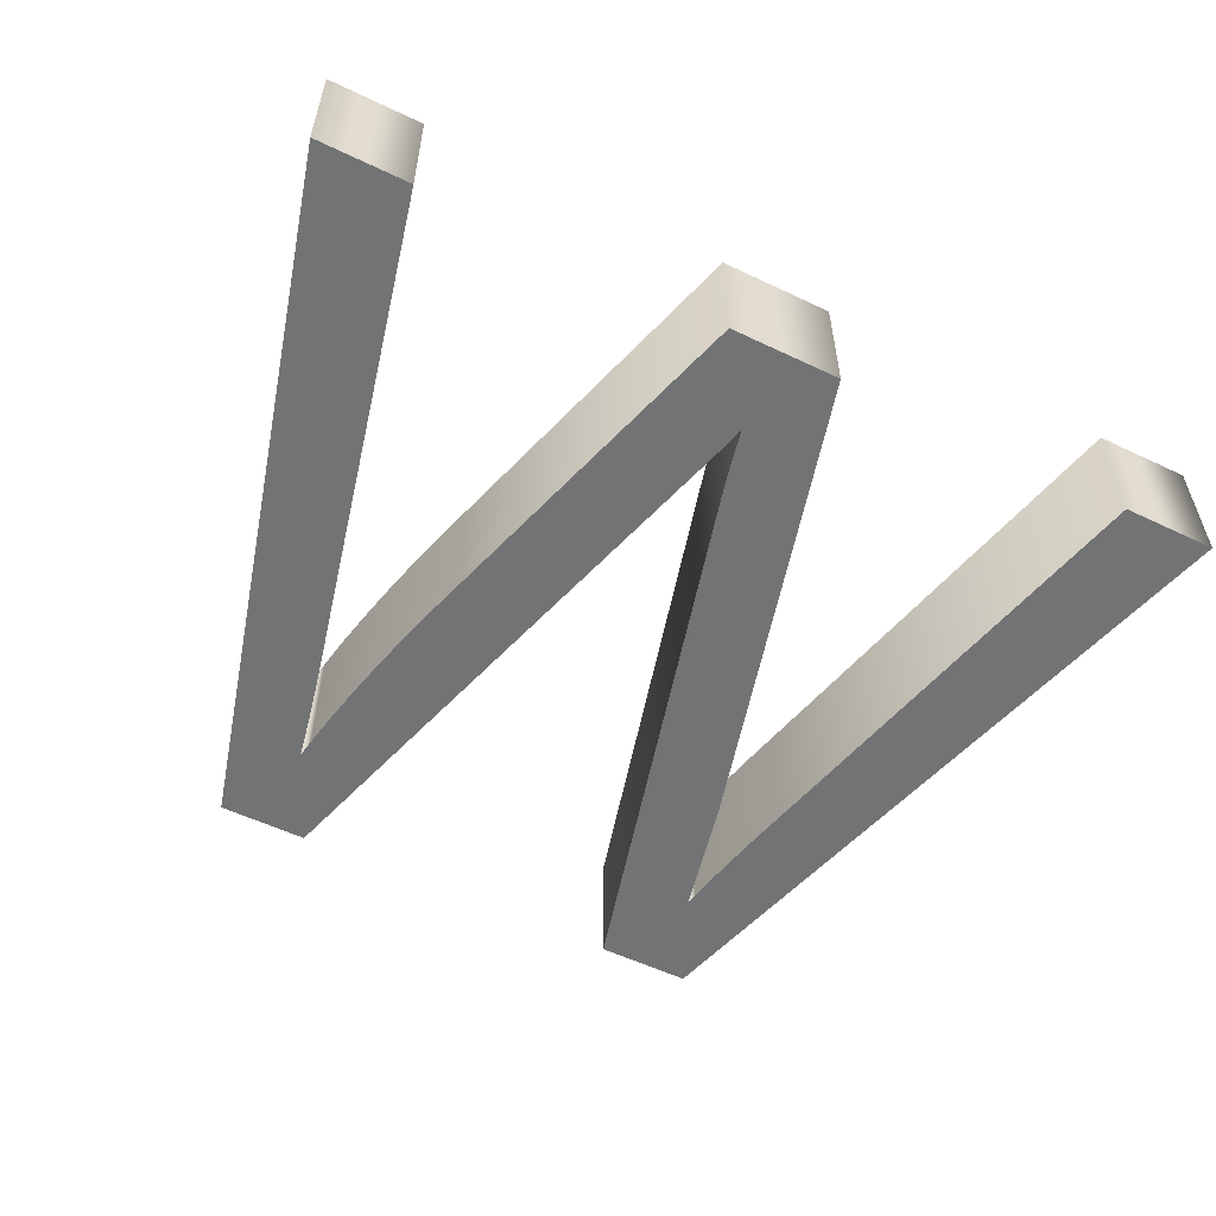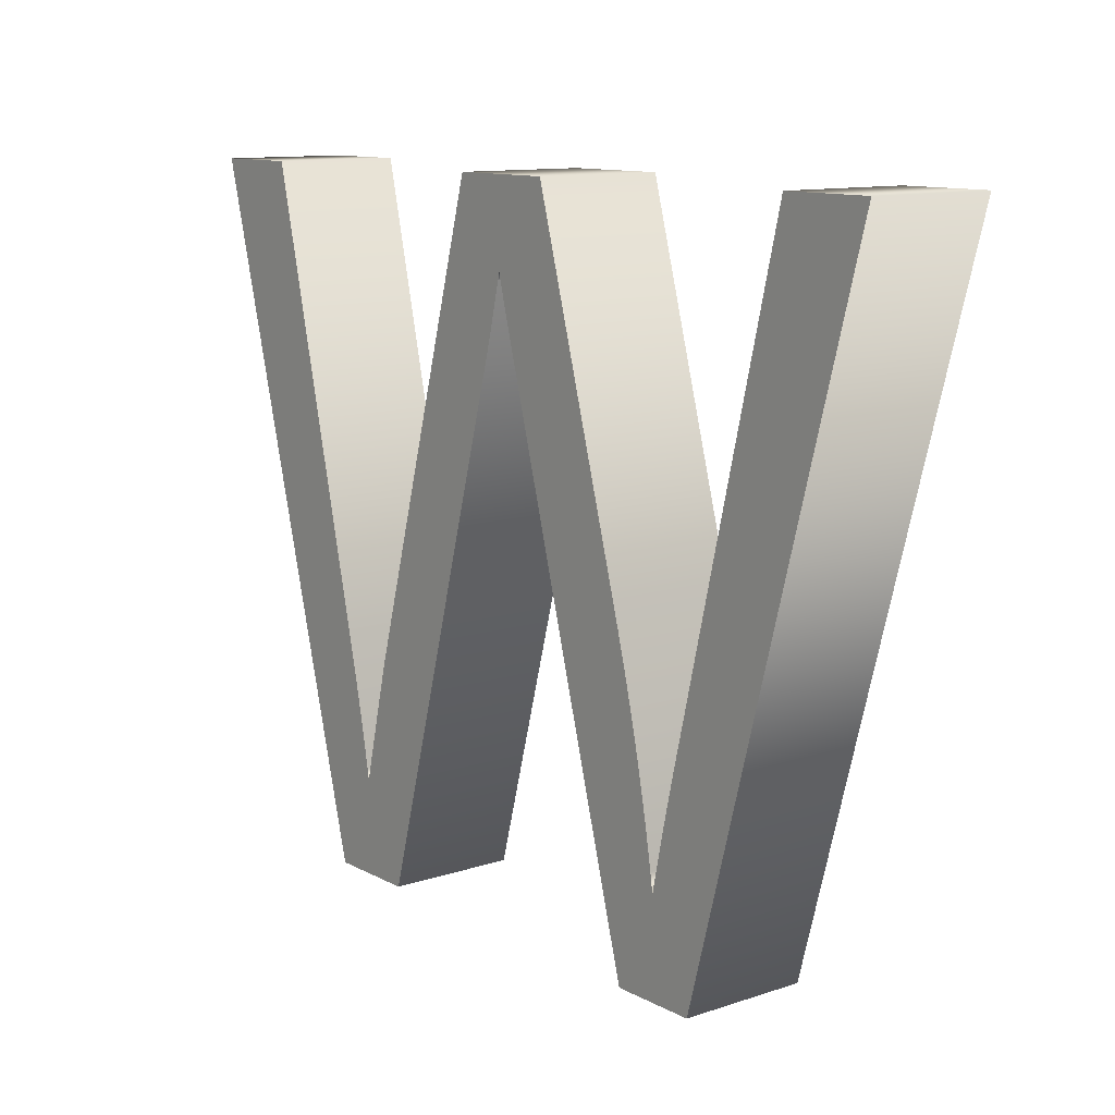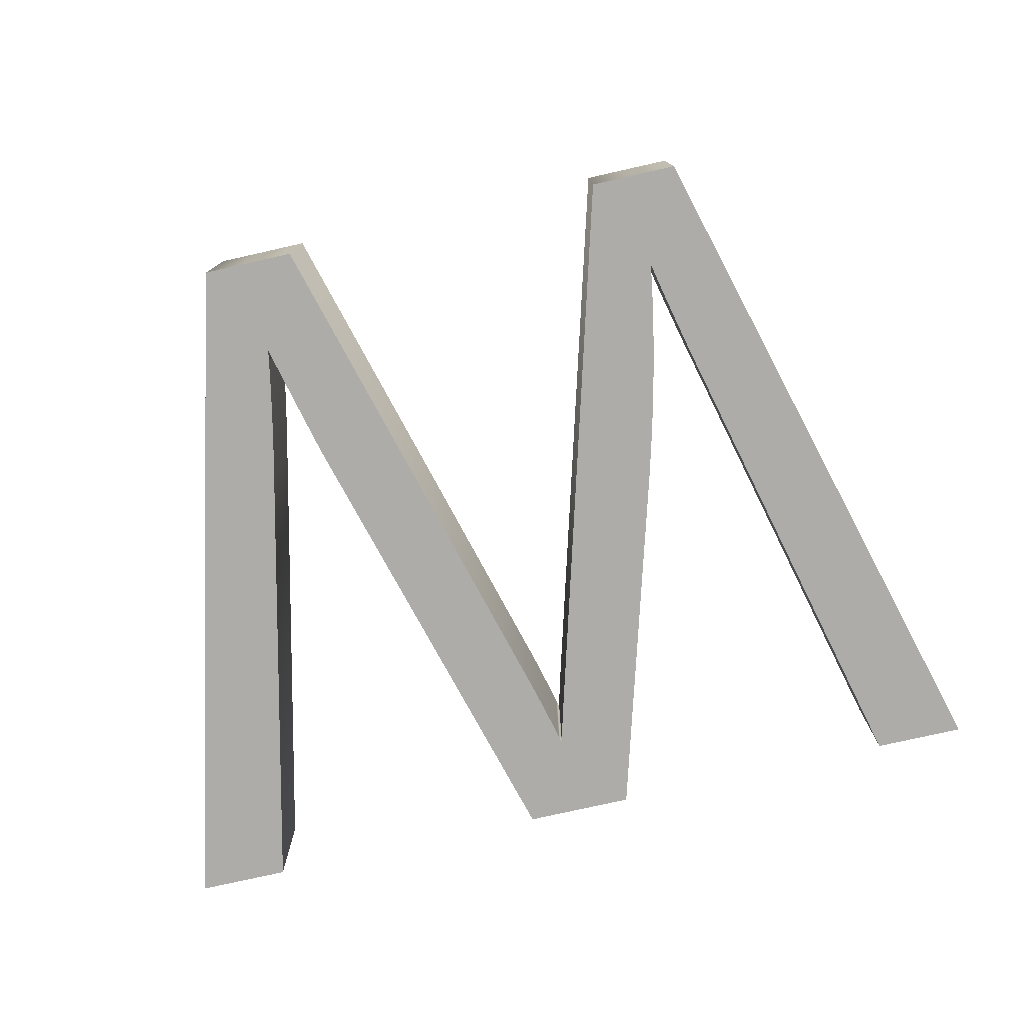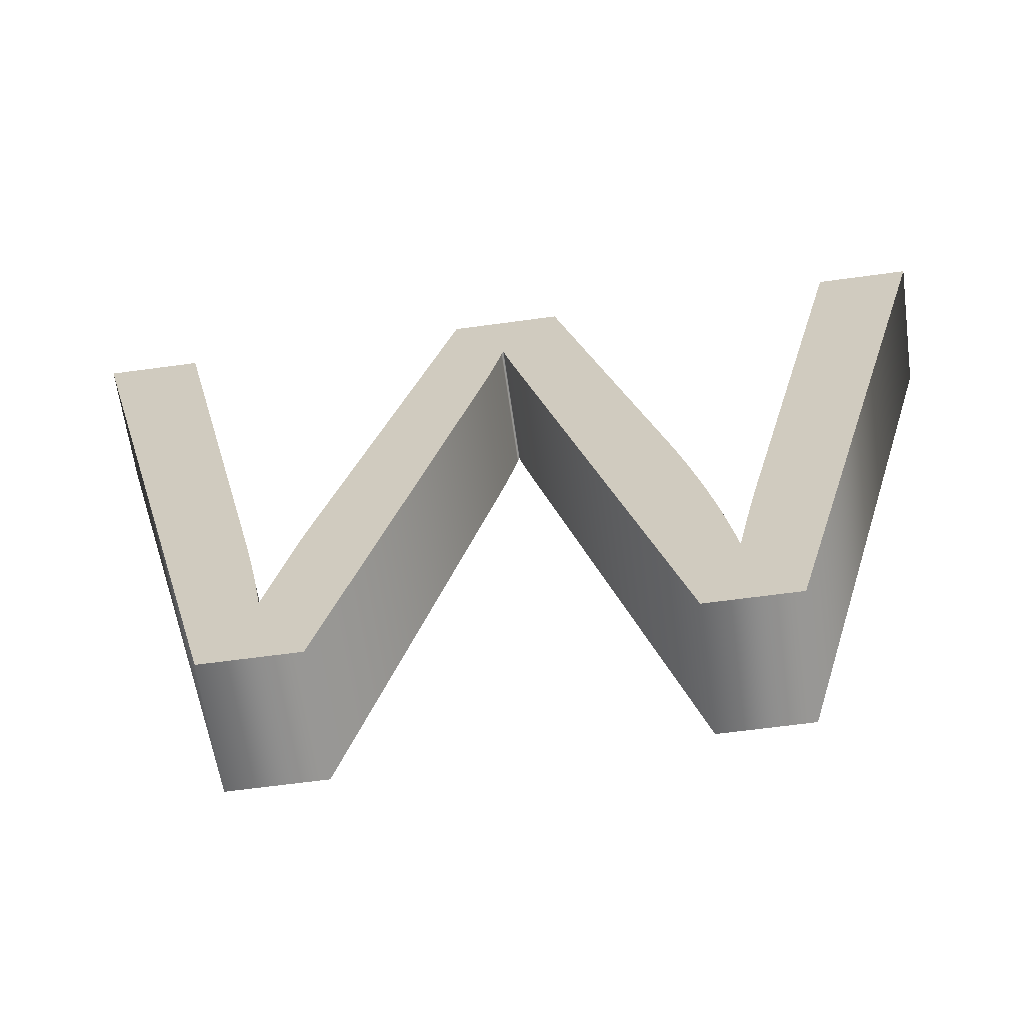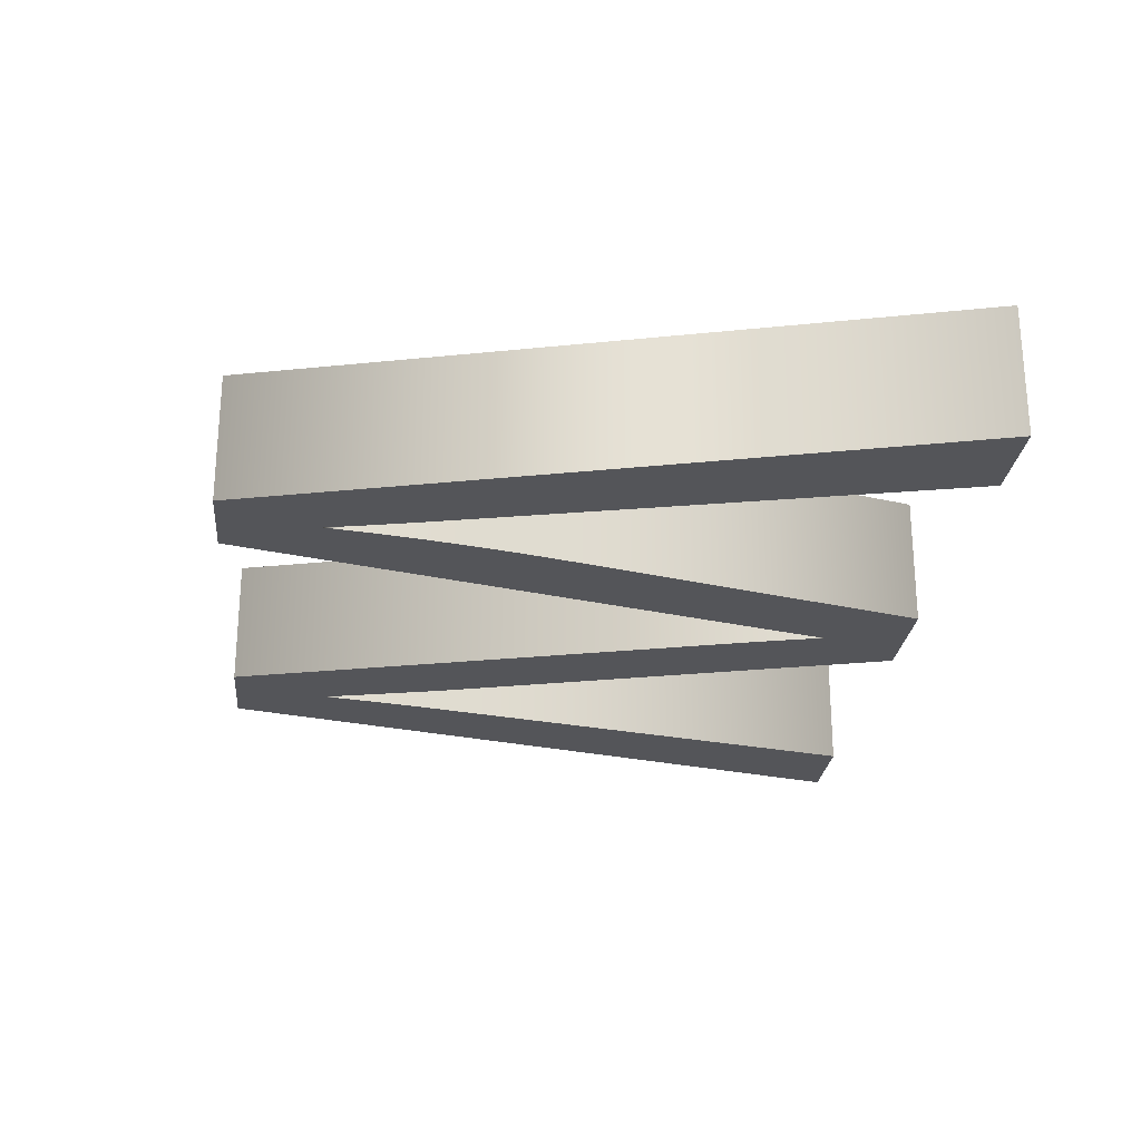
<metadata>
{"format":"obj","ext":"obj","renderer":"f3d","projection":"perspective","resolution":1024,"background":"white","views":[{"elev":-55.7,"azim":153.4,"up":"+Z"},{"elev":11.6,"azim":51.5,"up":"+Y"},{"elev":-77.0,"azim":12.7,"up":"+Z"},{"elev":-63.6,"azim":7.9,"up":"+Y"},{"elev":-24.8,"azim":84.4,"up":"+Z"}]}
</metadata>
<code>
o Text
v -2.573 0.3222 0.8595
v -3.299 0.3222 0.8595
v -4.727 5.702 0.8595
v -3.996 5.702 0.8595
v -3.178 2.175 0.8595
v -3.156 2.083 0.8595
v -3.135 1.991 0.8595
v -3.114 1.899 0.8595
v -3.094 1.807 0.8595
v -3.074 1.715 0.8595
v -3.055 1.623 0.8595
v -3.036 1.531 0.8595
v -3.018 1.44 0.8595
v -3.001 1.348 0.8595
v -2.983 1.257 0.8595
v -2.967 1.166 0.8595
v -2.951 1.074 0.8595
v -2.917 1.213 0.8595
v -2.887 1.342 0.8595
v -2.858 1.46 0.8595
v -2.832 1.568 0.8595
v -2.809 1.666 0.8595
v -2.787 1.754 0.8595
v -2.768 1.832 0.8595
v -2.752 1.9 0.8595
v -2.737 1.957 0.8595
v -2.725 2.005 0.8595
v -2.716 2.042 0.8595
v -2.708 2.069 0.8595
v -1.684 5.702 0.8595
v -0.8258 5.702 0.8595
v -0.05511 2.979 0.8595
v -0.007918 2.811 0.8595
v 0.03704 2.645 0.8595
v 0.07975 2.48 0.8595
v 0.1202 2.317 0.8595
v 0.1584 2.156 0.8595
v 0.1944 1.996 0.8595
v 0.2282 1.839 0.8595
v 0.2597 1.682 0.8595
v 0.2889 1.528 0.8595
v 0.3159 1.375 0.8595
v 0.3407 1.224 0.8595
v 0.3632 1.074 0.8595
v 0.3808 1.161 0.8595
v 0.3992 1.249 0.8595
v 0.4185 1.339 0.8595
v 0.4387 1.431 0.8595
v 0.4597 1.526 0.8595
v 0.4816 1.622 0.8595
v 0.5043 1.721 0.8595
v 0.528 1.821 0.8595
v 0.5525 1.924 0.8595
v 0.5778 2.029 0.8595
v 0.604 2.136 0.8595
v 0.6311 2.245 0.8595
v 1.475 5.702 0.8595
v 2.191 5.702 0.8595
v 0.7155 0.3222 0.8595
v 0.02929 0.3222 0.8595
v -1.105 4.421 0.8595
v -1.128 4.504 0.8595
v -1.149 4.581 0.8595
v -1.169 4.653 0.8595
v -1.187 4.72 0.8595
v -1.204 4.781 0.8595
v -1.218 4.836 0.8595
v -1.232 4.886 0.8595
v -1.243 4.93 0.8595
v -1.253 4.969 0.8595
v -1.262 5.002 0.8595
v -1.268 5.03 0.8595
v -1.273 5.052 0.8595
v -1.287 4.991 0.8595
v -1.301 4.932 0.8595
v -1.315 4.874 0.8595
v -1.329 4.818 0.8595
v -1.342 4.763 0.8595
v -1.355 4.709 0.8595
v -1.368 4.657 0.8595
v -1.381 4.607 0.8595
v -1.394 4.558 0.8595
v -1.406 4.511 0.8595
v -1.419 4.465 0.8595
v -1.431 4.421 0.8595
v -2.573 0.3222 -0.1405
v -3.299 0.3222 -0.1405
v -4.727 5.702 -0.1405
v -3.996 5.702 -0.1405
v -3.178 2.175 -0.1405
v -3.156 2.083 -0.1405
v -3.135 1.991 -0.1405
v -3.114 1.899 -0.1405
v -3.094 1.807 -0.1405
v -3.074 1.715 -0.1405
v -3.055 1.623 -0.1405
v -3.036 1.531 -0.1405
v -3.018 1.44 -0.1405
v -3.001 1.348 -0.1405
v -2.983 1.257 -0.1405
v -2.967 1.166 -0.1405
v -2.951 1.074 -0.1405
v -2.917 1.213 -0.1405
v -2.887 1.342 -0.1405
v -2.858 1.46 -0.1405
v -2.832 1.568 -0.1405
v -2.809 1.666 -0.1405
v -2.787 1.754 -0.1405
v -2.768 1.832 -0.1405
v -2.752 1.9 -0.1405
v -2.737 1.957 -0.1405
v -2.725 2.005 -0.1405
v -2.716 2.042 -0.1405
v -2.708 2.069 -0.1405
v -1.684 5.702 -0.1405
v -0.8258 5.702 -0.1405
v -0.05511 2.979 -0.1405
v -0.007918 2.811 -0.1405
v 0.03704 2.645 -0.1405
v 0.07975 2.48 -0.1405
v 0.1202 2.317 -0.1405
v 0.1584 2.156 -0.1405
v 0.1944 1.996 -0.1405
v 0.2282 1.839 -0.1405
v 0.2597 1.682 -0.1405
v 0.2889 1.528 -0.1405
v 0.3159 1.375 -0.1405
v 0.3407 1.224 -0.1405
v 0.3632 1.074 -0.1405
v 0.3808 1.161 -0.1405
v 0.3992 1.249 -0.1405
v 0.4185 1.339 -0.1405
v 0.4387 1.431 -0.1405
v 0.4597 1.526 -0.1405
v 0.4816 1.622 -0.1405
v 0.5043 1.721 -0.1405
v 0.528 1.821 -0.1405
v 0.5525 1.924 -0.1405
v 0.5778 2.029 -0.1405
v 0.604 2.136 -0.1405
v 0.6311 2.245 -0.1405
v 1.475 5.702 -0.1405
v 2.191 5.702 -0.1405
v 0.7155 0.3222 -0.1405
v 0.02929 0.3222 -0.1405
v -1.105 4.421 -0.1405
v -1.128 4.504 -0.1405
v -1.149 4.581 -0.1405
v -1.169 4.653 -0.1405
v -1.187 4.72 -0.1405
v -1.204 4.781 -0.1405
v -1.218 4.836 -0.1405
v -1.232 4.886 -0.1405
v -1.243 4.93 -0.1405
v -1.253 4.969 -0.1405
v -1.262 5.002 -0.1405
v -1.268 5.03 -0.1405
v -1.273 5.052 -0.1405
v -1.287 4.991 -0.1405
v -1.301 4.932 -0.1405
v -1.315 4.874 -0.1405
v -1.329 4.818 -0.1405
v -1.342 4.763 -0.1405
v -1.355 4.709 -0.1405
v -1.368 4.657 -0.1405
v -1.381 4.607 -0.1405
v -1.394 4.558 -0.1405
v -1.406 4.511 -0.1405
v -1.419 4.465 -0.1405
v -1.431 4.421 -0.1405
v -2.573 0.3222 -0.1405
v -2.573 0.3222 0.8595
v -3.299 0.3222 -0.1405
v -3.299 0.3222 0.8595
v -4.727 5.702 -0.1405
v -4.727 5.702 0.8595
v -3.996 5.702 -0.1405
v -3.996 5.702 0.8595
v -3.178 2.175 -0.1405
v -3.178 2.175 0.8595
v -3.156 2.083 -0.1405
v -3.156 2.083 0.8595
v -3.135 1.991 -0.1405
v -3.135 1.991 0.8595
v -3.114 1.899 -0.1405
v -3.114 1.899 0.8595
v -3.094 1.807 -0.1405
v -3.094 1.807 0.8595
v -3.074 1.715 -0.1405
v -3.074 1.715 0.8595
v -3.055 1.623 -0.1405
v -3.055 1.623 0.8595
v -3.036 1.531 -0.1405
v -3.036 1.531 0.8595
v -3.018 1.44 -0.1405
v -3.018 1.44 0.8595
v -3.001 1.348 -0.1405
v -3.001 1.348 0.8595
v -2.983 1.257 -0.1405
v -2.983 1.257 0.8595
v -2.967 1.166 -0.1405
v -2.967 1.166 0.8595
v -2.951 1.074 -0.1405
v -2.951 1.074 0.8595
v -2.917 1.213 -0.1405
v -2.917 1.213 0.8595
v -2.887 1.342 -0.1405
v -2.887 1.342 0.8595
v -2.858 1.46 -0.1405
v -2.858 1.46 0.8595
v -2.832 1.568 -0.1405
v -2.832 1.568 0.8595
v -2.809 1.666 -0.1405
v -2.809 1.666 0.8595
v -2.787 1.754 -0.1405
v -2.787 1.754 0.8595
v -2.768 1.832 -0.1405
v -2.768 1.832 0.8595
v -2.752 1.9 -0.1405
v -2.752 1.9 0.8595
v -2.737 1.957 -0.1405
v -2.737 1.957 0.8595
v -2.725 2.005 -0.1405
v -2.725 2.005 0.8595
v -2.716 2.042 -0.1405
v -2.716 2.042 0.8595
v -2.708 2.069 -0.1405
v -2.708 2.069 0.8595
v -1.684 5.702 -0.1405
v -1.684 5.702 0.8595
v -0.8258 5.702 -0.1405
v -0.8258 5.702 0.8595
v -0.05511 2.979 -0.1405
v -0.05511 2.979 0.8595
v -0.007918 2.811 -0.1405
v -0.007918 2.811 0.8595
v 0.03704 2.645 -0.1405
v 0.03704 2.645 0.8595
v 0.07975 2.48 -0.1405
v 0.07975 2.48 0.8595
v 0.1202 2.317 -0.1405
v 0.1202 2.317 0.8595
v 0.1584 2.156 -0.1405
v 0.1584 2.156 0.8595
v 0.1944 1.996 -0.1405
v 0.1944 1.996 0.8595
v 0.2282 1.839 -0.1405
v 0.2282 1.839 0.8595
v 0.2597 1.682 -0.1405
v 0.2597 1.682 0.8595
v 0.2889 1.528 -0.1405
v 0.2889 1.528 0.8595
v 0.3159 1.375 -0.1405
v 0.3159 1.375 0.8595
v 0.3407 1.224 -0.1405
v 0.3407 1.224 0.8595
v 0.3632 1.074 -0.1405
v 0.3632 1.074 0.8595
v 0.3808 1.161 -0.1405
v 0.3808 1.161 0.8595
v 0.3992 1.249 -0.1405
v 0.3992 1.249 0.8595
v 0.4185 1.339 -0.1405
v 0.4185 1.339 0.8595
v 0.4387 1.431 -0.1405
v 0.4387 1.431 0.8595
v 0.4597 1.526 -0.1405
v 0.4597 1.526 0.8595
v 0.4816 1.622 -0.1405
v 0.4816 1.622 0.8595
v 0.5043 1.721 -0.1405
v 0.5043 1.721 0.8595
v 0.528 1.821 -0.1405
v 0.528 1.821 0.8595
v 0.5525 1.924 -0.1405
v 0.5525 1.924 0.8595
v 0.5778 2.029 -0.1405
v 0.5778 2.029 0.8595
v 0.604 2.136 -0.1405
v 0.604 2.136 0.8595
v 0.6311 2.245 -0.1405
v 0.6311 2.245 0.8595
v 1.475 5.702 -0.1405
v 1.475 5.702 0.8595
v 2.191 5.702 -0.1405
v 2.191 5.702 0.8595
v 0.7155 0.3222 -0.1405
v 0.7155 0.3222 0.8595
v 0.02929 0.3222 -0.1405
v 0.02929 0.3222 0.8595
v -1.105 4.421 -0.1405
v -1.105 4.421 0.8595
v -1.128 4.504 -0.1405
v -1.128 4.504 0.8595
v -1.149 4.581 -0.1405
v -1.149 4.581 0.8595
v -1.169 4.653 -0.1405
v -1.169 4.653 0.8595
v -1.187 4.72 -0.1405
v -1.187 4.72 0.8595
v -1.204 4.781 -0.1405
v -1.204 4.781 0.8595
v -1.218 4.836 -0.1405
v -1.218 4.836 0.8595
v -1.232 4.886 -0.1405
v -1.232 4.886 0.8595
v -1.243 4.93 -0.1405
v -1.243 4.93 0.8595
v -1.253 4.969 -0.1405
v -1.253 4.969 0.8595
v -1.262 5.002 -0.1405
v -1.262 5.002 0.8595
v -1.268 5.03 -0.1405
v -1.268 5.03 0.8595
v -1.273 5.052 -0.1405
v -1.273 5.052 0.8595
v -1.287 4.991 -0.1405
v -1.287 4.991 0.8595
v -1.301 4.932 -0.1405
v -1.301 4.932 0.8595
v -1.315 4.874 -0.1405
v -1.315 4.874 0.8595
v -1.329 4.818 -0.1405
v -1.329 4.818 0.8595
v -1.342 4.763 -0.1405
v -1.342 4.763 0.8595
v -1.355 4.709 -0.1405
v -1.355 4.709 0.8595
v -1.368 4.657 -0.1405
v -1.368 4.657 0.8595
v -1.381 4.607 -0.1405
v -1.381 4.607 0.8595
v -1.394 4.558 -0.1405
v -1.394 4.558 0.8595
v -1.406 4.511 -0.1405
v -1.406 4.511 0.8595
v -1.419 4.465 -0.1405
v -1.419 4.465 0.8595
v -1.431 4.421 -0.1405
v -1.431 4.421 0.8595
f 2 4 3
f 2 5 4
f 29 73 30
f 73 31 30
f 73 32 31
f 56 58 57
f 56 59 58
f 29 74 73
f 72 32 73
f 71 32 72
f 70 32 71
f 29 75 74
f 69 32 70
f 29 76 75
f 68 32 69
f 67 32 68
f 29 77 76
f 66 32 67
f 29 78 77
f 65 32 66
f 29 79 78
f 64 32 65
f 29 80 79
f 29 81 80
f 63 32 64
f 29 82 81
f 62 32 63
f 29 83 82
f 29 84 83
f 61 32 62
f 29 85 84
f 29 1 85
f 60 32 61
f 60 33 32
f 60 34 33
f 60 35 34
f 60 36 35
f 60 37 36
f 55 59 56
f 2 6 5
f 60 38 37
f 54 59 55
f 2 7 6
f 28 1 29
f 27 1 28
f 53 59 54
f 26 1 27
f 60 39 38
f 2 8 7
f 25 1 26
f 52 59 53
f 24 1 25
f 2 9 8
f 60 40 39
f 23 1 24
f 51 59 52
f 2 10 9
f 22 1 23
f 50 59 51
f 2 11 10
f 60 41 40
f 21 1 22
f 2 12 11
f 49 59 50
f 20 1 21
f 2 13 12
f 60 42 41
f 48 59 49
f 19 1 20
f 2 14 13
f 47 59 48
f 60 43 42
f 2 15 14
f 18 1 19
f 46 59 47
f 2 16 15
f 45 59 46
f 60 44 43
f 17 1 18
f 2 17 16
f 44 59 45
f 2 1 17
f 60 59 44
f 89 87 88
f 90 87 89
f 158 114 115
f 116 158 115
f 117 158 116
f 143 141 142
f 144 141 143
f 159 114 158
f 117 157 158
f 117 156 157
f 117 155 156
f 160 114 159
f 117 154 155
f 161 114 160
f 117 153 154
f 117 152 153
f 162 114 161
f 117 151 152
f 163 114 162
f 117 150 151
f 164 114 163
f 117 149 150
f 165 114 164
f 166 114 165
f 117 148 149
f 167 114 166
f 117 147 148
f 168 114 167
f 169 114 168
f 117 146 147
f 170 114 169
f 86 114 170
f 117 145 146
f 118 145 117
f 119 145 118
f 120 145 119
f 121 145 120
f 122 145 121
f 144 140 141
f 91 87 90
f 123 145 122
f 144 139 140
f 92 87 91
f 86 113 114
f 86 112 113
f 144 138 139
f 86 111 112
f 124 145 123
f 93 87 92
f 86 110 111
f 144 137 138
f 86 109 110
f 94 87 93
f 125 145 124
f 86 108 109
f 144 136 137
f 95 87 94
f 86 107 108
f 144 135 136
f 96 87 95
f 126 145 125
f 86 106 107
f 97 87 96
f 144 134 135
f 86 105 106
f 98 87 97
f 127 145 126
f 144 133 134
f 86 104 105
f 99 87 98
f 144 132 133
f 128 145 127
f 100 87 99
f 86 103 104
f 144 131 132
f 101 87 100
f 144 130 131
f 129 145 128
f 86 102 103
f 102 87 101
f 144 129 130
f 86 87 102
f 144 145 129
f 174 173 171
f 176 175 173
f 178 177 175
f 180 179 177
f 182 181 179
f 184 183 181
f 186 185 183
f 188 187 185
f 190 189 187
f 192 191 189
f 194 193 191
f 196 195 193
f 198 197 195
f 200 199 197
f 202 201 199
f 204 203 201
f 206 205 203
f 206 208 207
f 210 209 207
f 212 211 209
f 212 214 213
f 216 215 213
f 218 217 215
f 220 219 217
f 222 221 219
f 224 223 221
f 226 225 223
f 228 227 225
f 230 229 227
f 232 231 229
f 234 233 231
f 236 235 233
f 238 237 235
f 240 239 237
f 242 241 239
f 244 243 241
f 246 245 243
f 248 247 245
f 250 249 247
f 252 251 249
f 254 253 251
f 256 255 253
f 258 257 255
f 260 259 257
f 262 261 259
f 264 263 261
f 266 265 263
f 268 267 265
f 270 269 267
f 272 271 269
f 274 273 271
f 276 275 273
f 278 277 275
f 280 279 277
f 282 281 279
f 284 283 281
f 286 285 283
f 288 287 285
f 290 289 287
f 292 291 289
f 294 293 291
f 296 295 293
f 298 297 295
f 300 299 297
f 302 301 299
f 304 303 301
f 306 305 303
f 308 307 305
f 310 309 307
f 312 311 309
f 314 313 311
f 316 315 313
f 318 317 315
f 320 319 317
f 322 321 319
f 324 323 321
f 326 325 323
f 328 327 325
f 330 329 327
f 332 331 329
f 334 333 331
f 336 335 333
f 338 337 335
f 340 339 337
f 172 171 339
f 172 174 171
f 174 176 173
f 176 178 175
f 178 180 177
f 180 182 179
f 182 184 181
f 184 186 183
f 186 188 185
f 188 190 187
f 190 192 189
f 192 194 191
f 194 196 193
f 196 198 195
f 198 200 197
f 200 202 199
f 202 204 201
f 204 206 203
f 205 206 207
f 208 210 207
f 210 212 209
f 211 212 213
f 214 216 213
f 216 218 215
f 218 220 217
f 220 222 219
f 222 224 221
f 224 226 223
f 226 228 225
f 228 230 227
f 230 232 229
f 232 234 231
f 234 236 233
f 236 238 235
f 238 240 237
f 240 242 239
f 242 244 241
f 244 246 243
f 246 248 245
f 248 250 247
f 250 252 249
f 252 254 251
f 254 256 253
f 256 258 255
f 258 260 257
f 260 262 259
f 262 264 261
f 264 266 263
f 266 268 265
f 268 270 267
f 270 272 269
f 272 274 271
f 274 276 273
f 276 278 275
f 278 280 277
f 280 282 279
f 282 284 281
f 284 286 283
f 286 288 285
f 288 290 287
f 290 292 289
f 292 294 291
f 294 296 293
f 296 298 295
f 298 300 297
f 300 302 299
f 302 304 301
f 304 306 303
f 306 308 305
f 308 310 307
f 310 312 309
f 312 314 311
f 314 316 313
f 316 318 315
f 318 320 317
f 320 322 319
f 322 324 321
f 324 326 323
f 326 328 325
f 328 330 327
f 330 332 329
f 332 334 331
f 334 336 333
f 336 338 335
f 338 340 337
f 340 172 339

</code>
